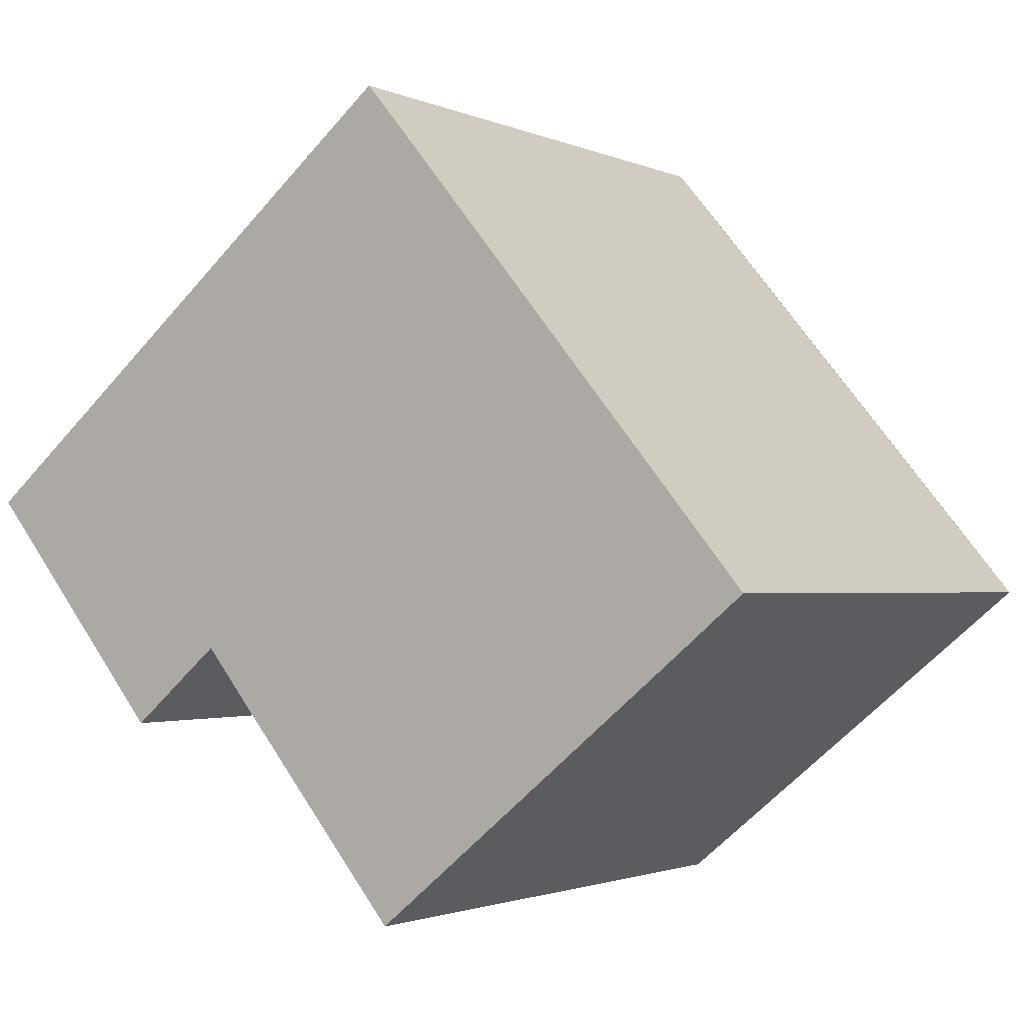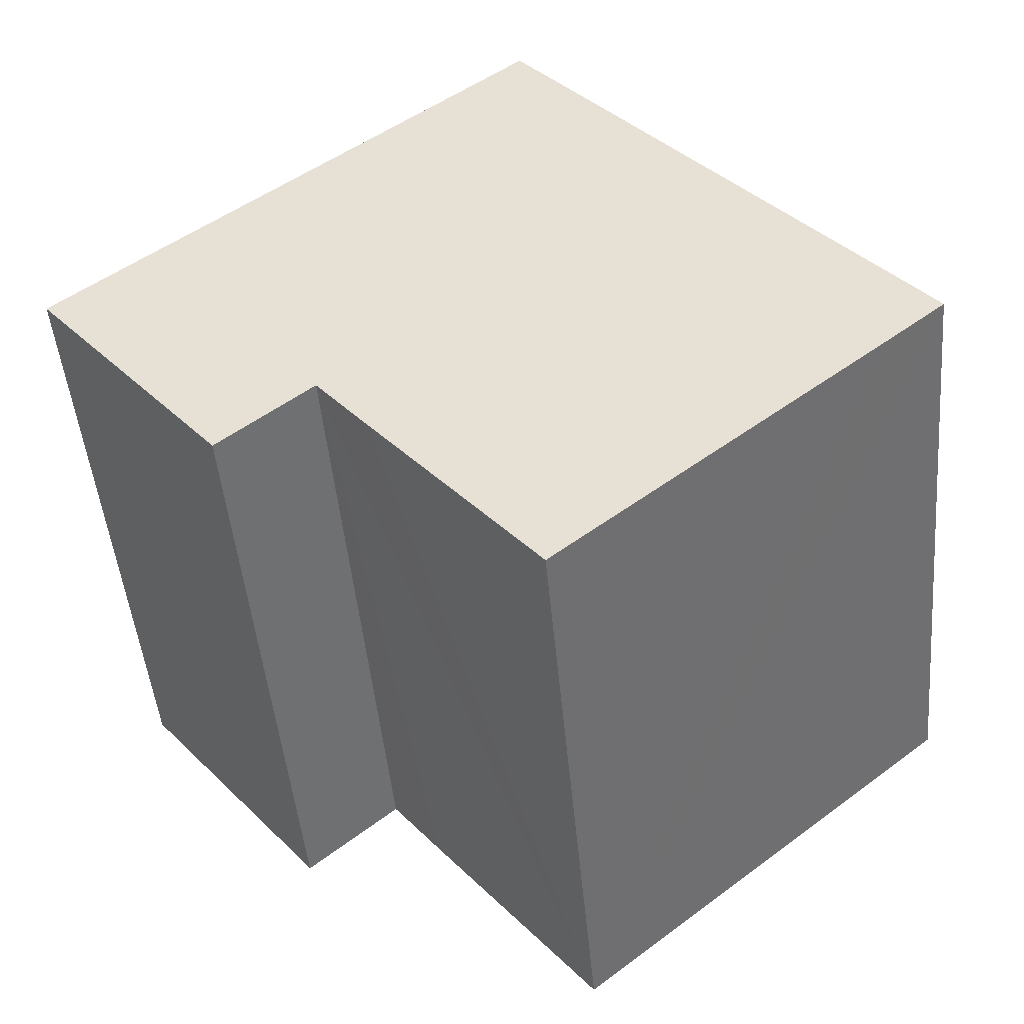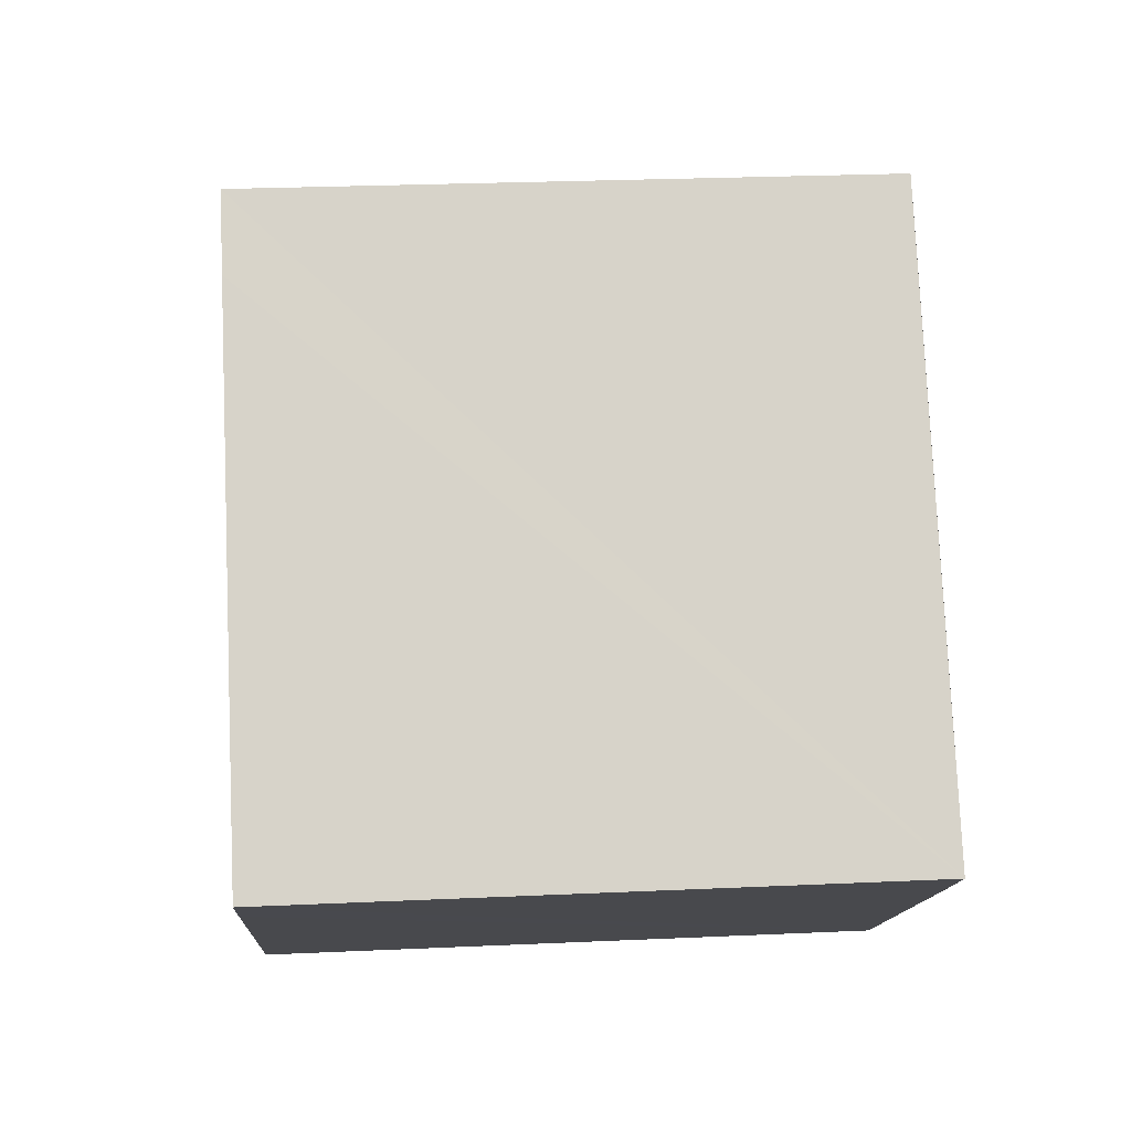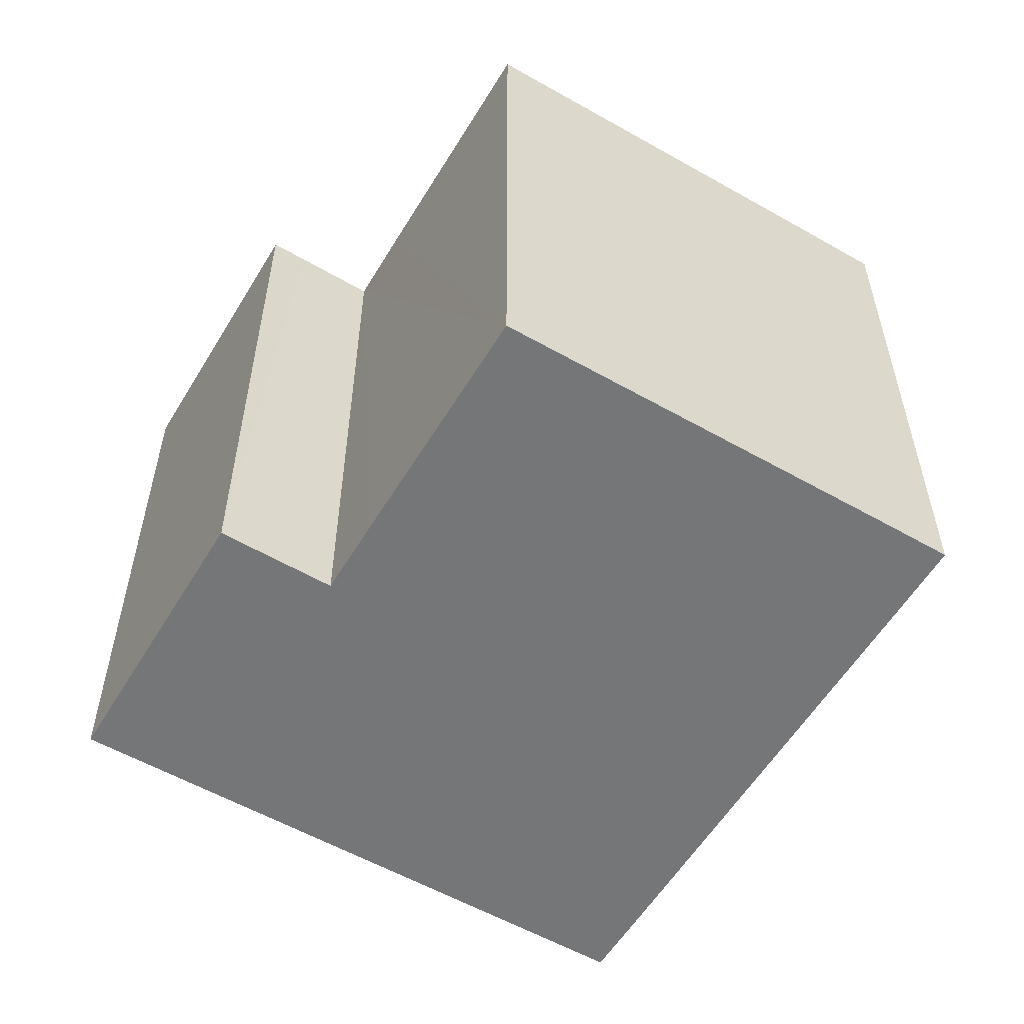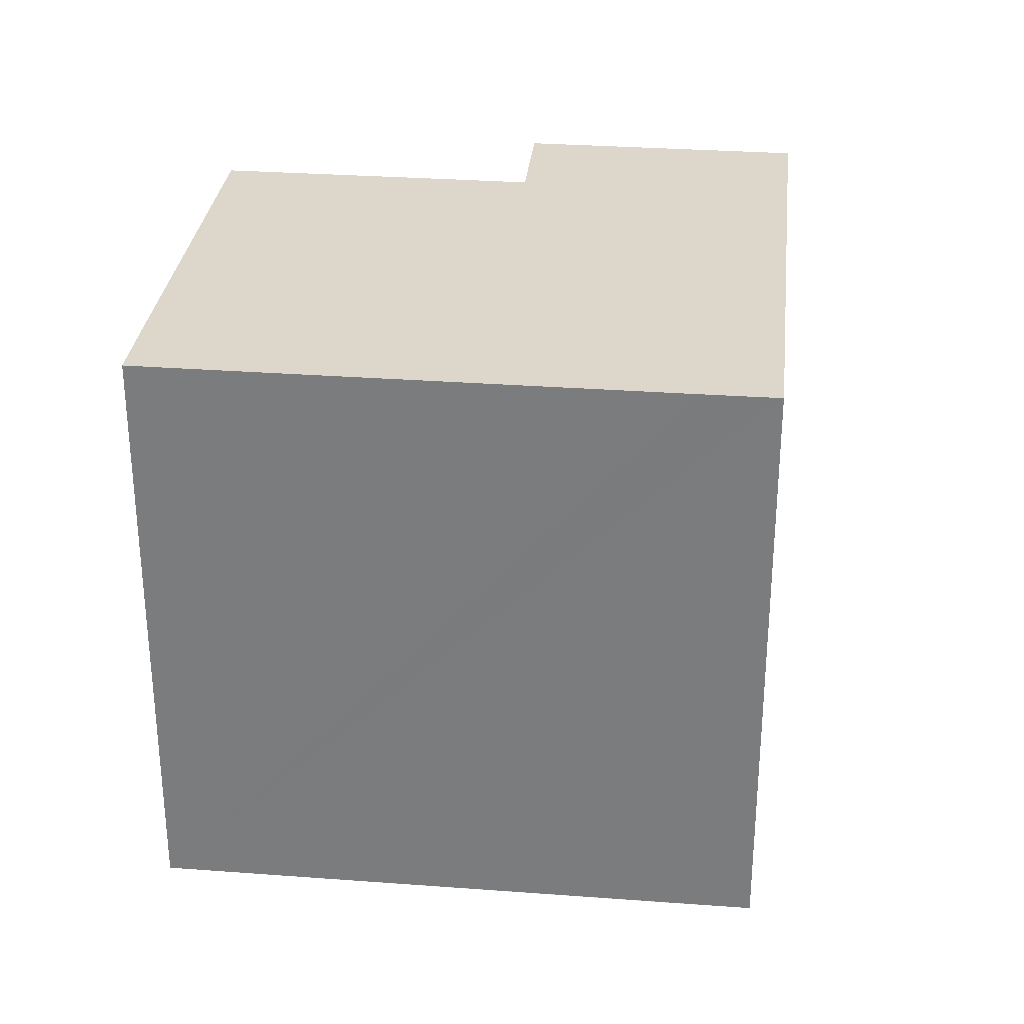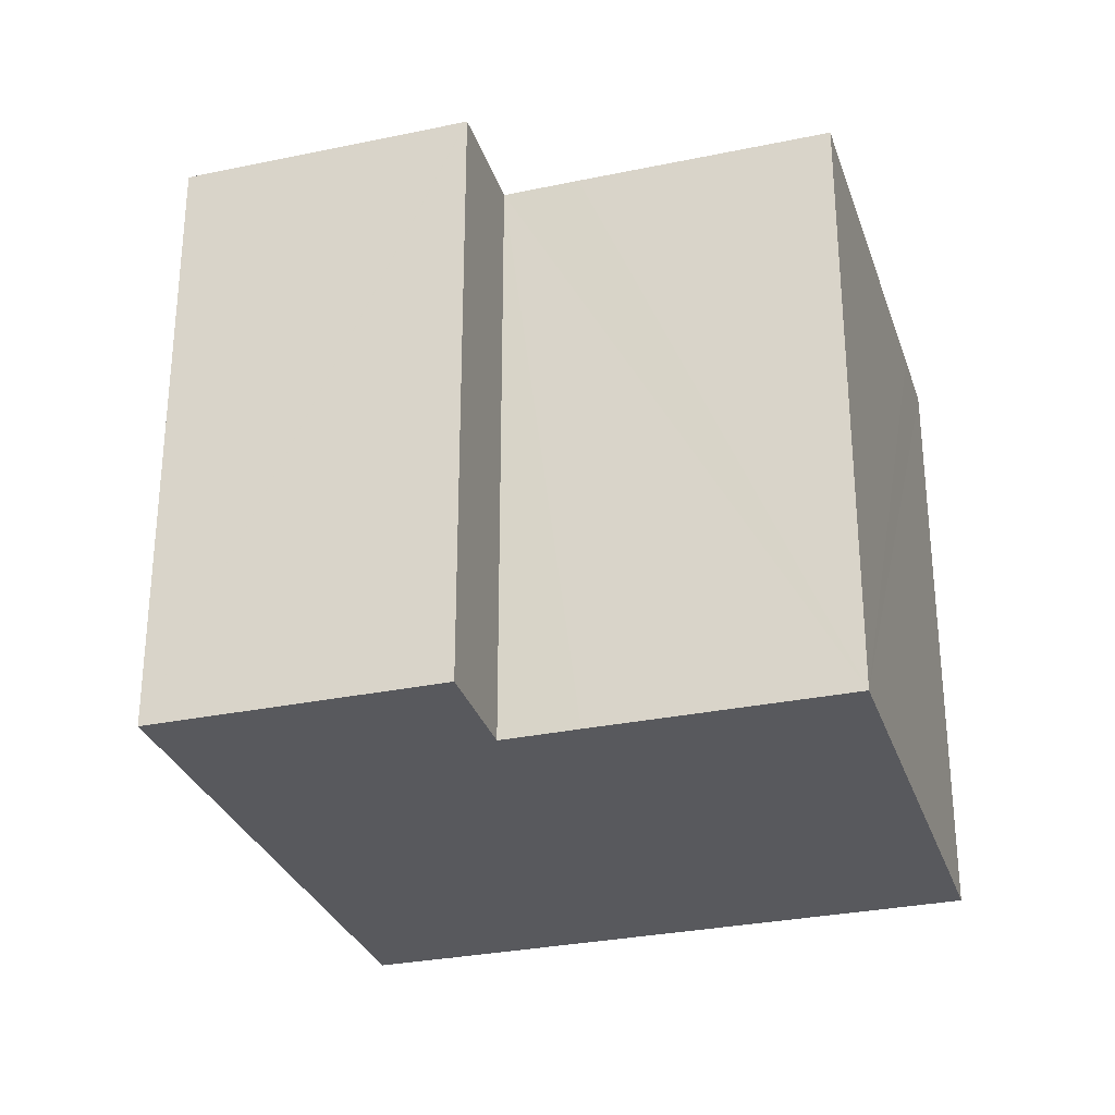
<metadata>
{"format":"obj","ext":"obj","renderer":"f3d","projection":"perspective","resolution":1024,"background":"white","views":[{"elev":-1.8,"azim":-146.9,"up":"+Z"},{"elev":-47.5,"azim":-174.8,"up":"+Z"},{"elev":26.8,"azim":-94.0,"up":"+Z"},{"elev":-56.7,"azim":-171.2,"up":"+Y"},{"elev":30.5,"azim":-44.3,"up":"+Y"},{"elev":-30.0,"azim":146.6,"up":"+Y"}]}
</metadata>
<code>
v  1.539 18.68 1.874
v  1.875 18.68 -1.559
v  0 18.68 1.144e-15
v  11.6 18.68 -9.575
v  16.61 18.68 -3.531
v  6.49 18.68 7.873
v  18.13 18.68 -1.678
v  8.532 18.68 10.35
v  18.21 18.68 -1.744
v  20.05 18.68 -3.292
v  20.92 18.68 -4.033
v  20.93 18.68 -4.023
v  26.66 18.68 2.904
v  10.67 18.68 12.94
v  12.22 18.68 14.79
v  23.83 18.68 5.236
v  17.62 18.68 10.35
v  14.09 18.68 13.26
v  23.91 18.68 5.164
v  11.6 5.863e-16 -9.575
v  0 0 0
v  1.875 9.546e-17 -1.559
v  20.92 2.469e-16 -4.033
v  18.13 1.027e-16 -1.678
v  20.05 2.016e-16 -3.292
v  18.21 1.068e-16 -1.744
v  12.22 -9.059e-16 14.79
v  1.539 -1.147e-16 1.874
v  6.49 -4.821e-16 7.873
v  8.532 -6.336e-16 10.35
v  10.67 -7.921e-16 12.94
v  14.09 -8.119e-16 13.26
v  26.66 -1.778e-16 2.904
v  23.91 -3.162e-16 5.164
v  17.62 -6.336e-16 10.35
v  23.83 -3.206e-16 5.236
v  20.93 2.463e-16 -4.023
v  16.61 2.162e-16 -3.531
g defaultobject
f 1 2 3
f 2 1 4
f 4 1 5
f 5 1 6
f 5 6 7
f 7 6 8
f 7 8 9
f 9 8 10
f 10 8 11
f 11 8 12
f 12 8 13
f 13 8 14
f 13 14 15
f 13 15 16
f 16 15 17
f 17 15 18
f 13 16 19
f 20 2 4
f 2 20 3
f 3 20 21
f 21 20 22
f 23 10 11
f 10 23 9
f 9 23 7
f 7 23 24
f 24 23 25
f 24 25 26
f 21 1 3
f 1 21 6
f 6 21 8
f 8 21 14
f 14 21 15
f 15 21 27
f 27 21 28
f 27 28 29
f 27 29 30
f 27 30 31
f 27 18 15
f 18 27 17
f 17 27 16
f 16 27 19
f 19 27 13
f 13 27 32
f 13 32 33
f 33 32 34
f 34 32 35
f 34 35 36
f 33 12 13
f 12 33 11
f 11 33 23
f 23 33 37
f 5 20 4
f 20 5 7
f 20 7 38
f 38 7 24
f 34 37 33
f 37 34 23
f 23 34 25
f 25 34 36
f 25 36 35
f 25 35 26
f 26 35 24
f 24 35 38
f 38 35 20
f 20 35 22
f 22 35 32
f 22 32 27
f 22 27 31
f 22 31 30
f 22 30 29
f 22 29 28
f 22 28 21

</code>
